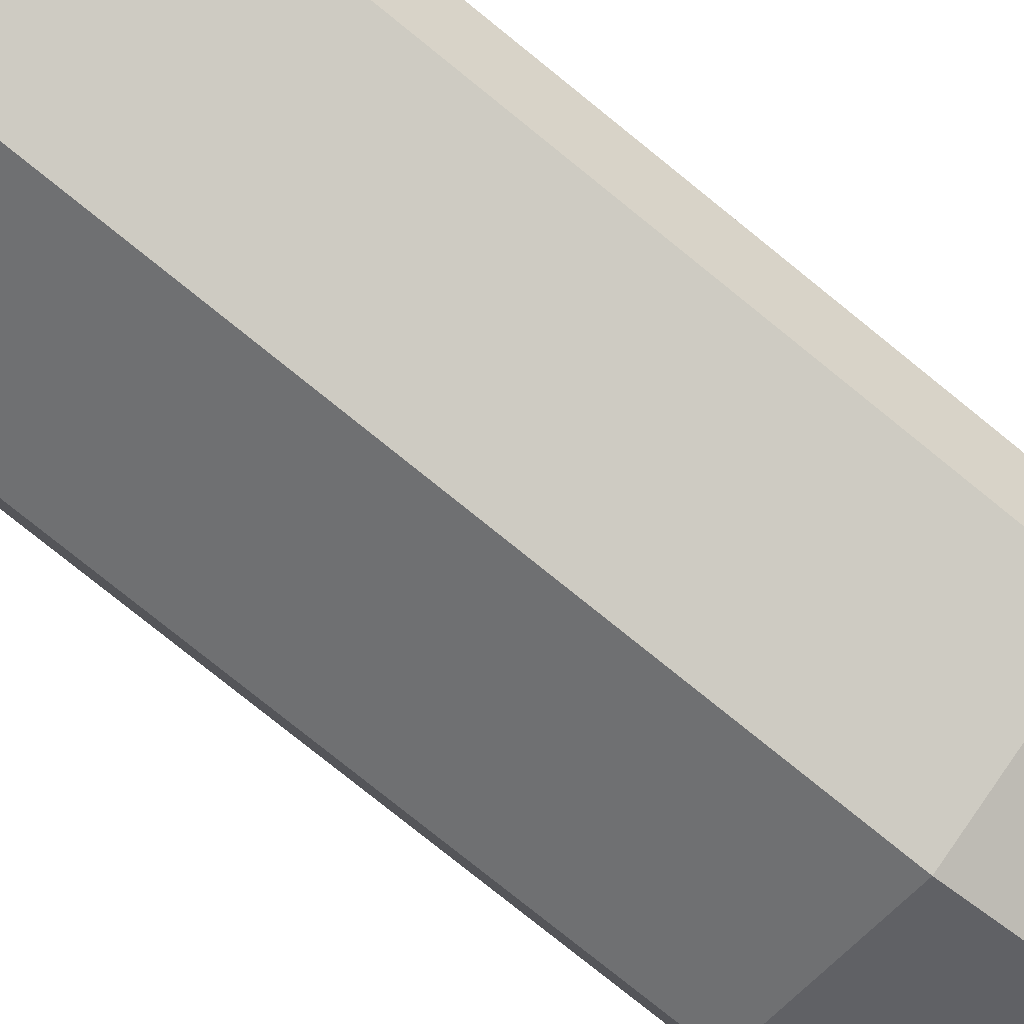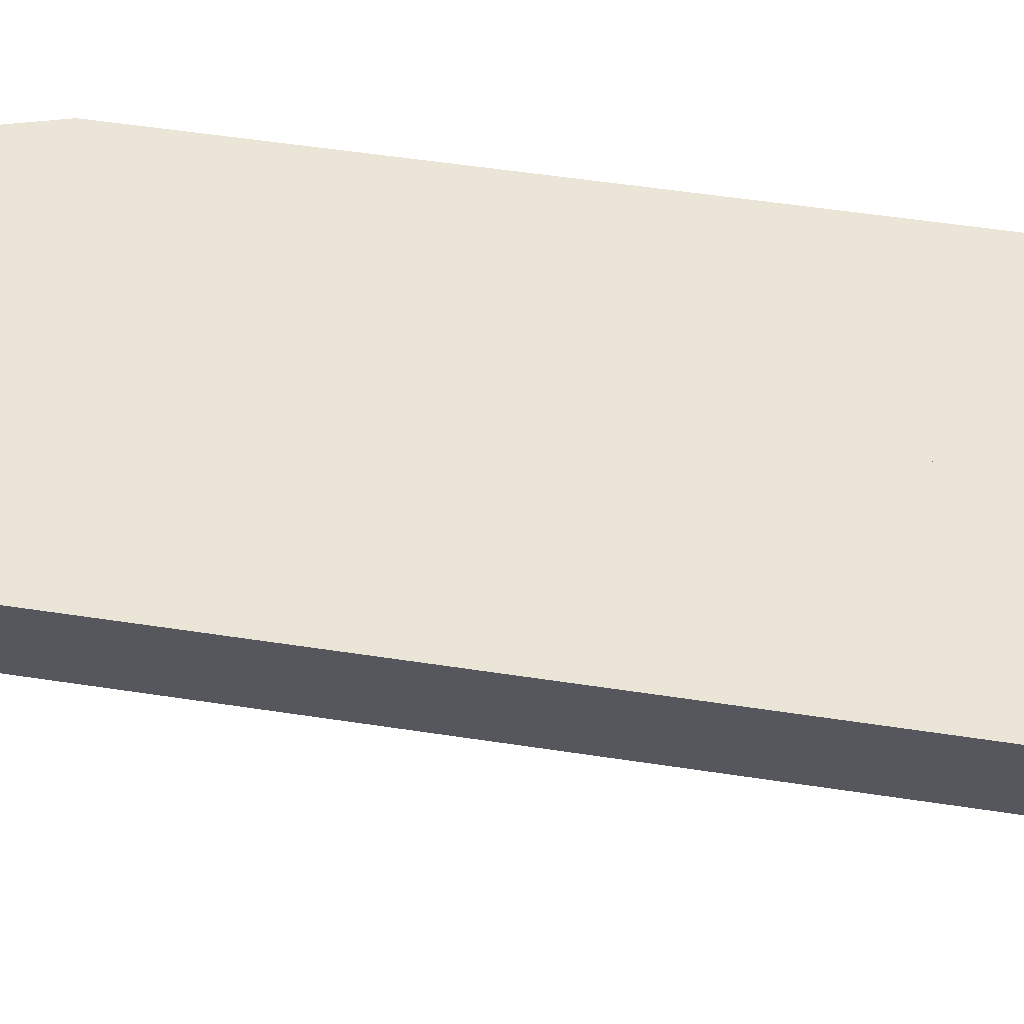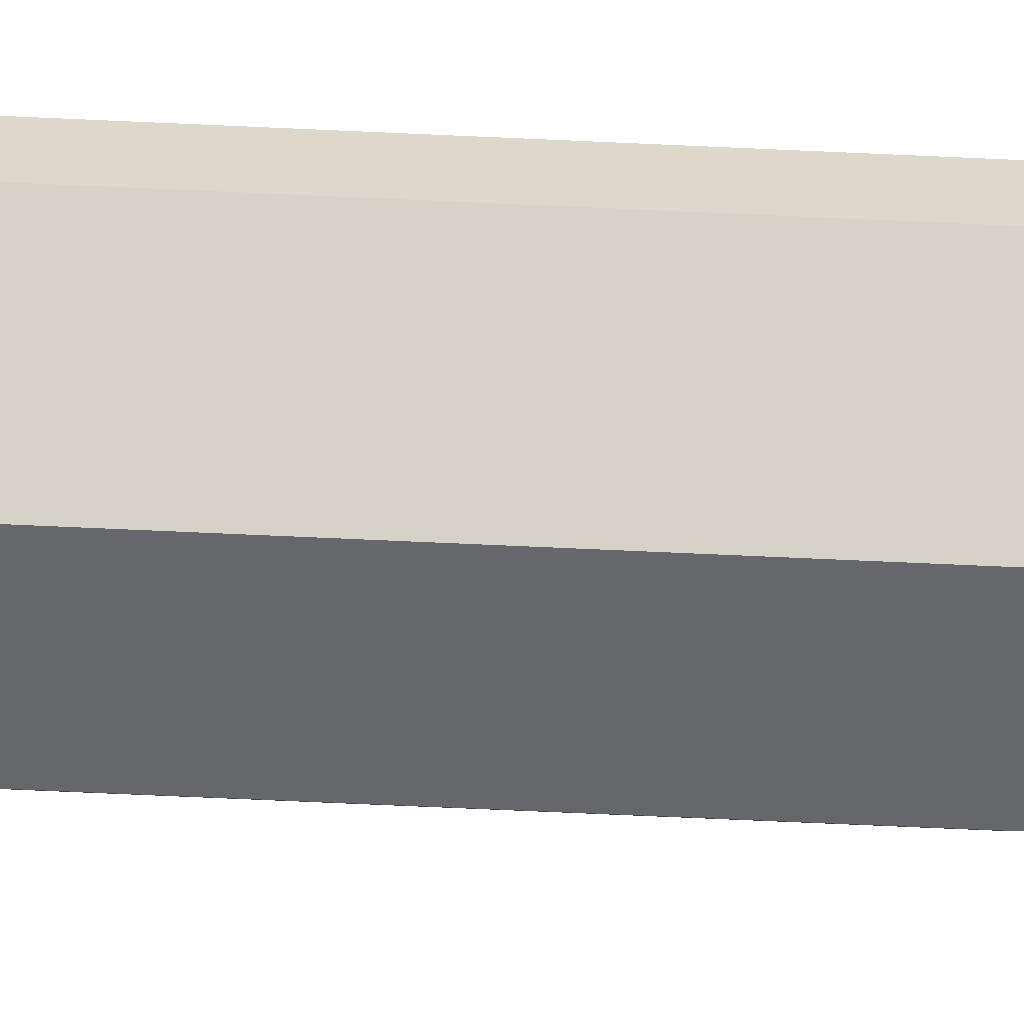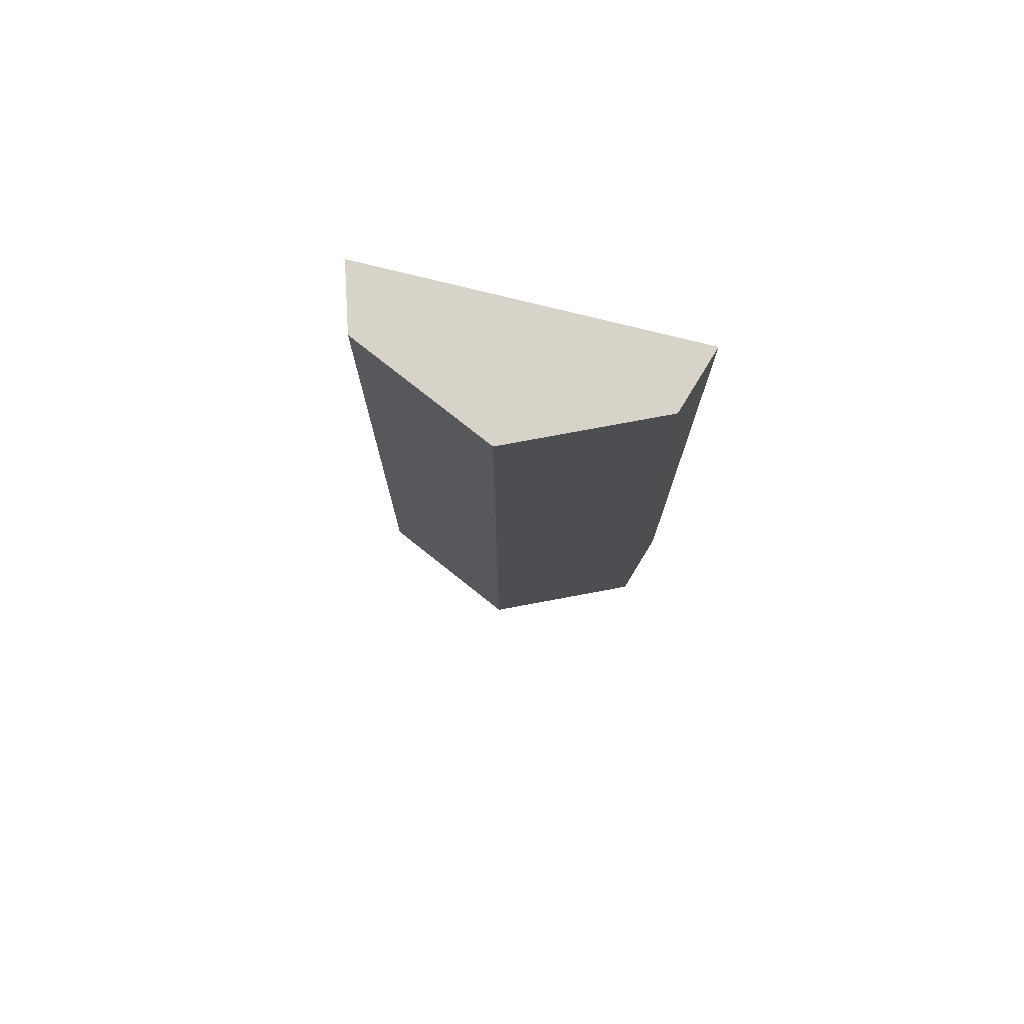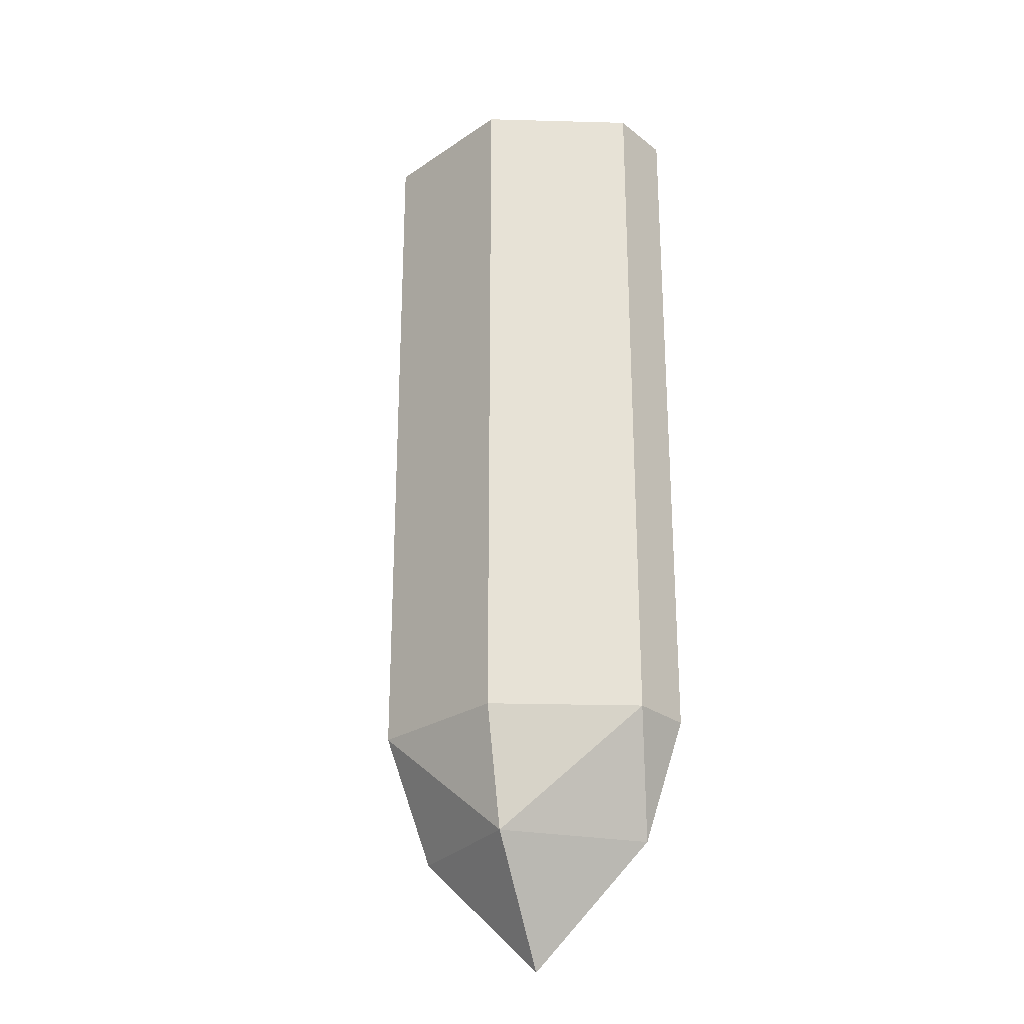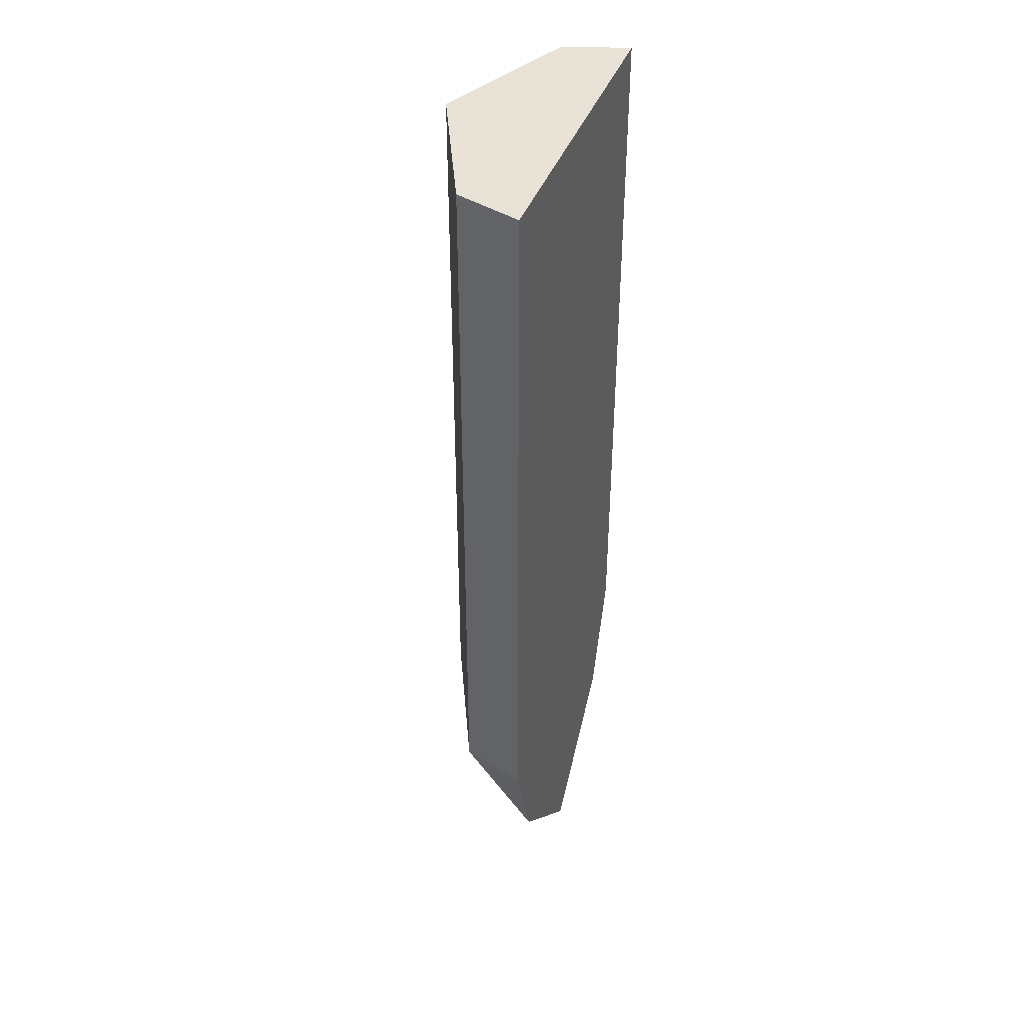
<metadata>
{"format":"obj","ext":"obj","renderer":"f3d","projection":"perspective","resolution":1024,"background":"white","views":[{"elev":-77.2,"azim":51.0,"up":"+Y"},{"elev":44.1,"azim":-79.3,"up":"+Y"},{"elev":-76.7,"azim":87.5,"up":"+Y"},{"elev":76.3,"azim":14.0,"up":"+Z"},{"elev":-26.0,"azim":22.1,"up":"+Z"},{"elev":41.8,"azim":109.8,"up":"+Z"}]}
</metadata>
<code>
g Mesh1 Body1 Model
v 0.7481 -0.342 -1.282
v 0.855 -3.553e-15 -1.282
v 0.855 -1.998e-15 -4.441e-16
v 0.855 1.11e-15 2.565
v 0.7481 -0.342 2.565
f 1 2 3 4 5
v 0.6412 -4.33e-15 -1.924
f 1 6 2
v 5.773e-15 -0.513 -1.924
f 7 6 1
v 6.106e-15 -5.107e-15 -2.565
f 6 7 8
v -0.6412 -4.33e-15 -1.924
f 7 9 8
v -0.7481 -0.342 -1.282
f 9 7 10
v 5.44e-15 -0.684 -1.282
f 10 7 11
v 5.773e-15 -4.33e-15 -1.924
v 5.44e-15 -3.553e-15 -1.282
f 7 12 13 11
f 8 12 7
f 13 2 6 8 12
v 4.885e-15 -1.998e-15 -8.882e-16
f 13 14 3 2
v 3.664e-15 1.11e-15 2.565
v 3.664e-15 -0.342 2.565
v 3.664e-15 -0.684 2.565
f 13 14 15 16 17 11
v -0.855 -3.553e-15 -1.282
v -0.855 -1.998e-15 -1.332e-15
f 18 19 14 13
v -0.7481 -0.342 2.565
v -0.855 1.11e-15 2.565
f 19 18 10 20 21
f 9 10 18
f 13 12 8 9 18
v -0.4275 -0.4886 2.565
f 22 20 10 11 17
v -0.4275 -0.342 2.565
f 22 23 20
f 17 16 23 22
v 0.4275 -0.4886 2.565
v 0.4275 -0.342 2.565
f 24 25 16 17
f 5 25 24
v 0.7481 1.11e-15 2.565
v 0.4275 1.11e-15 2.565
f 26 27 25 5
f 3 14 15 27 26 4
v -0.4275 1.11e-15 2.565
v -0.7481 1.11e-15 2.565
f 28 15 14 19 21 29
f 23 16 15 28
f 27 15 16 25
f 20 23 28 29
f 29 21 20
f 5 4 26
f 24 17 11 1 5
f 7 1 11

</code>
